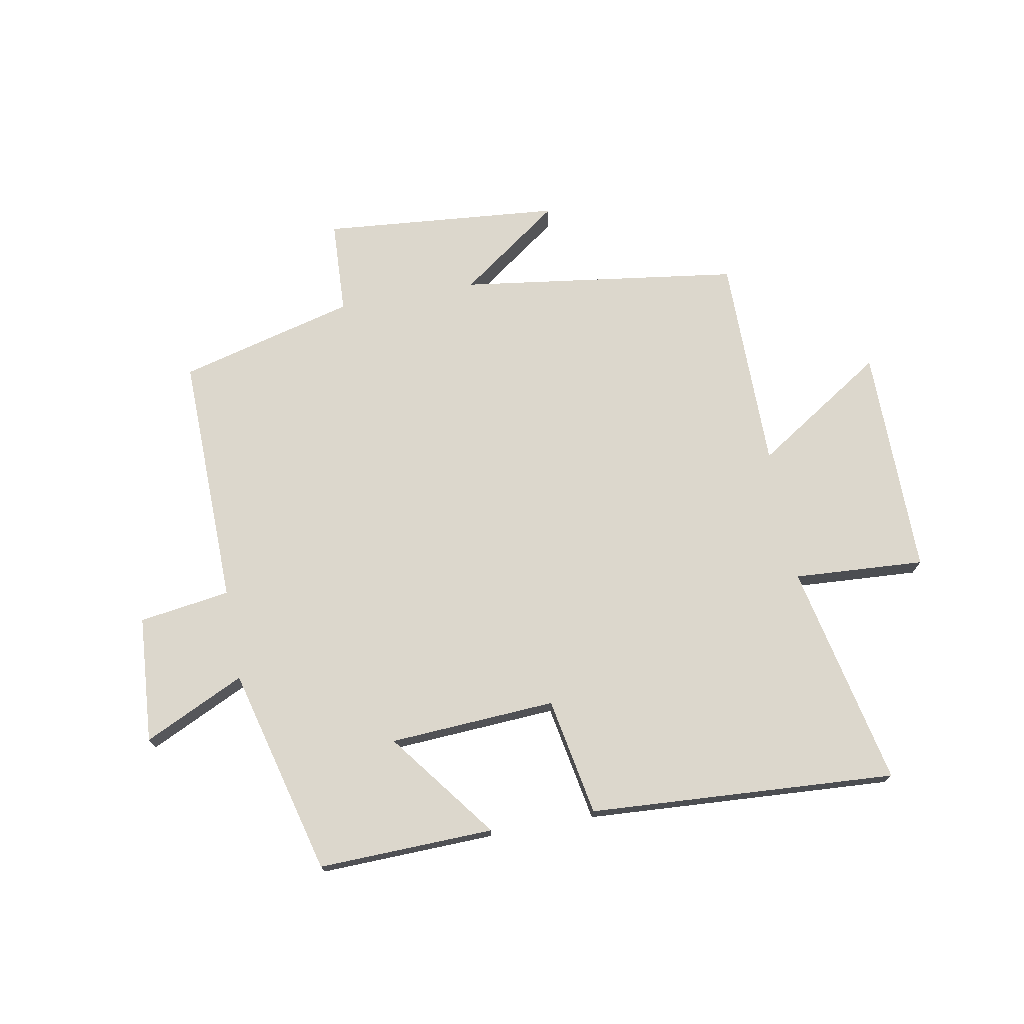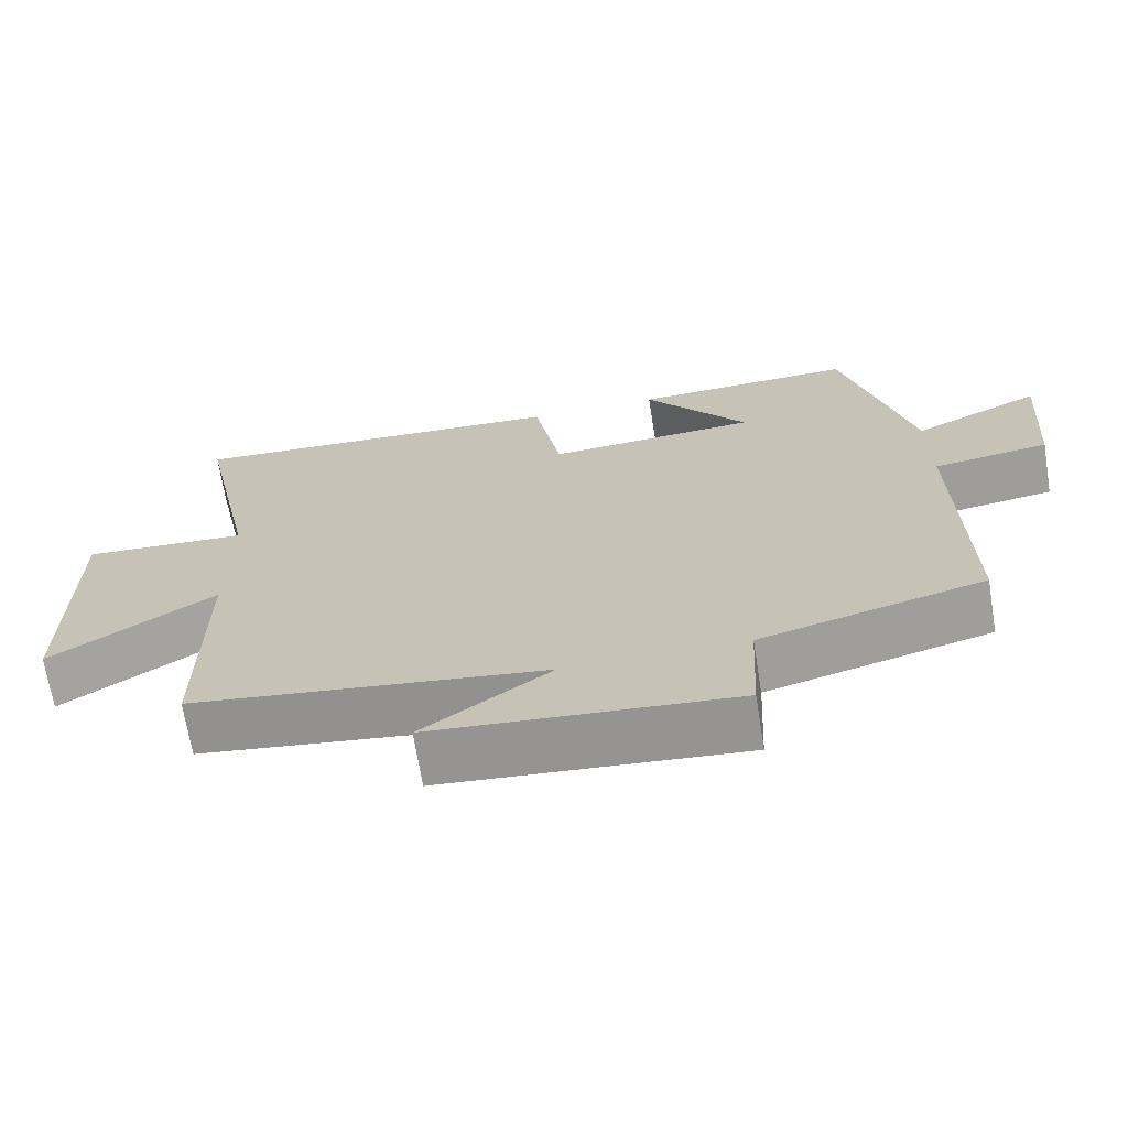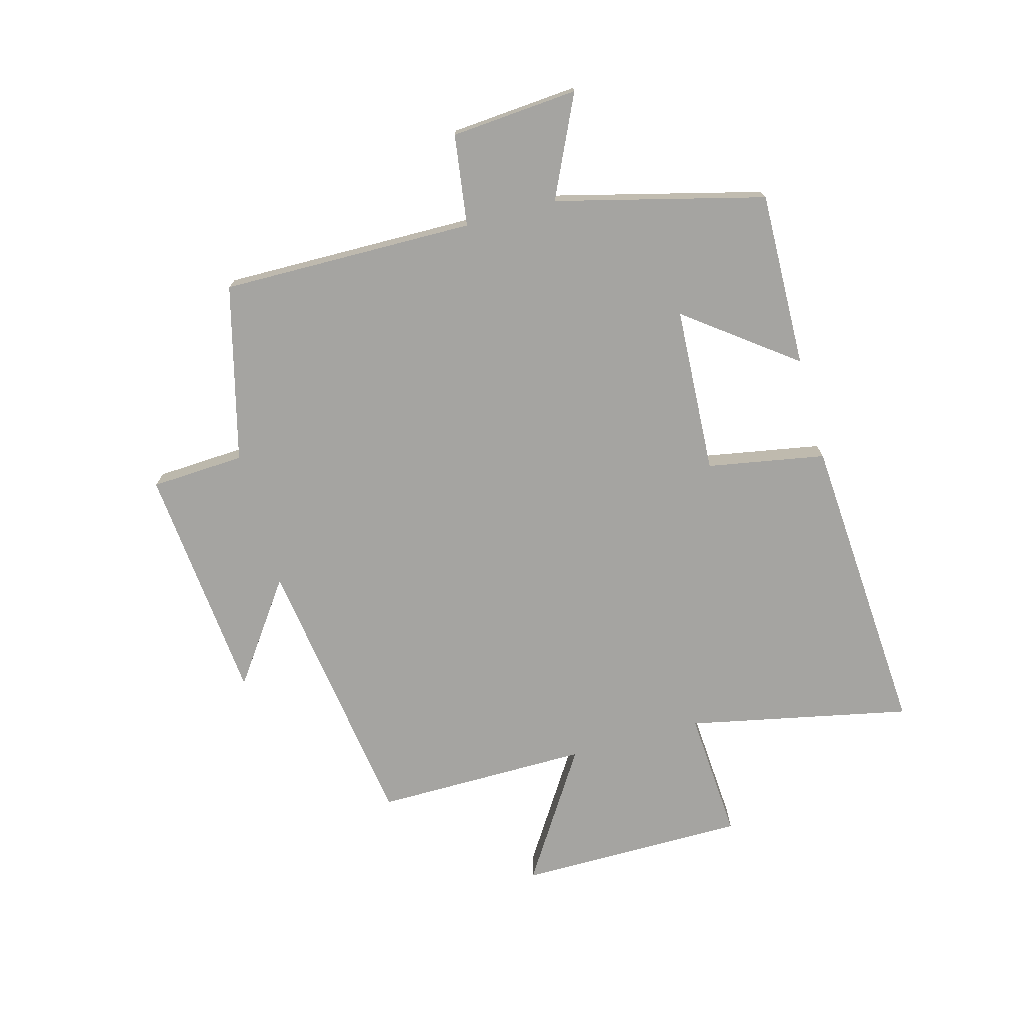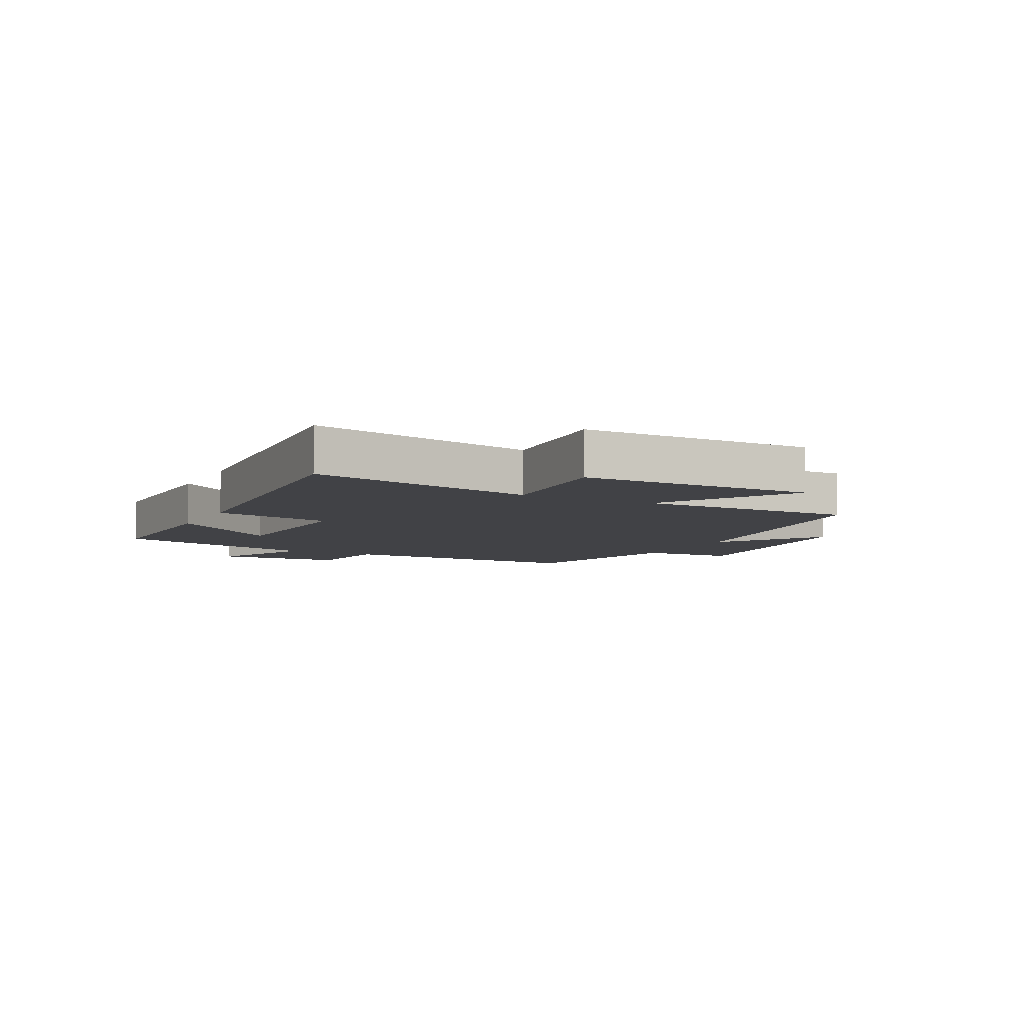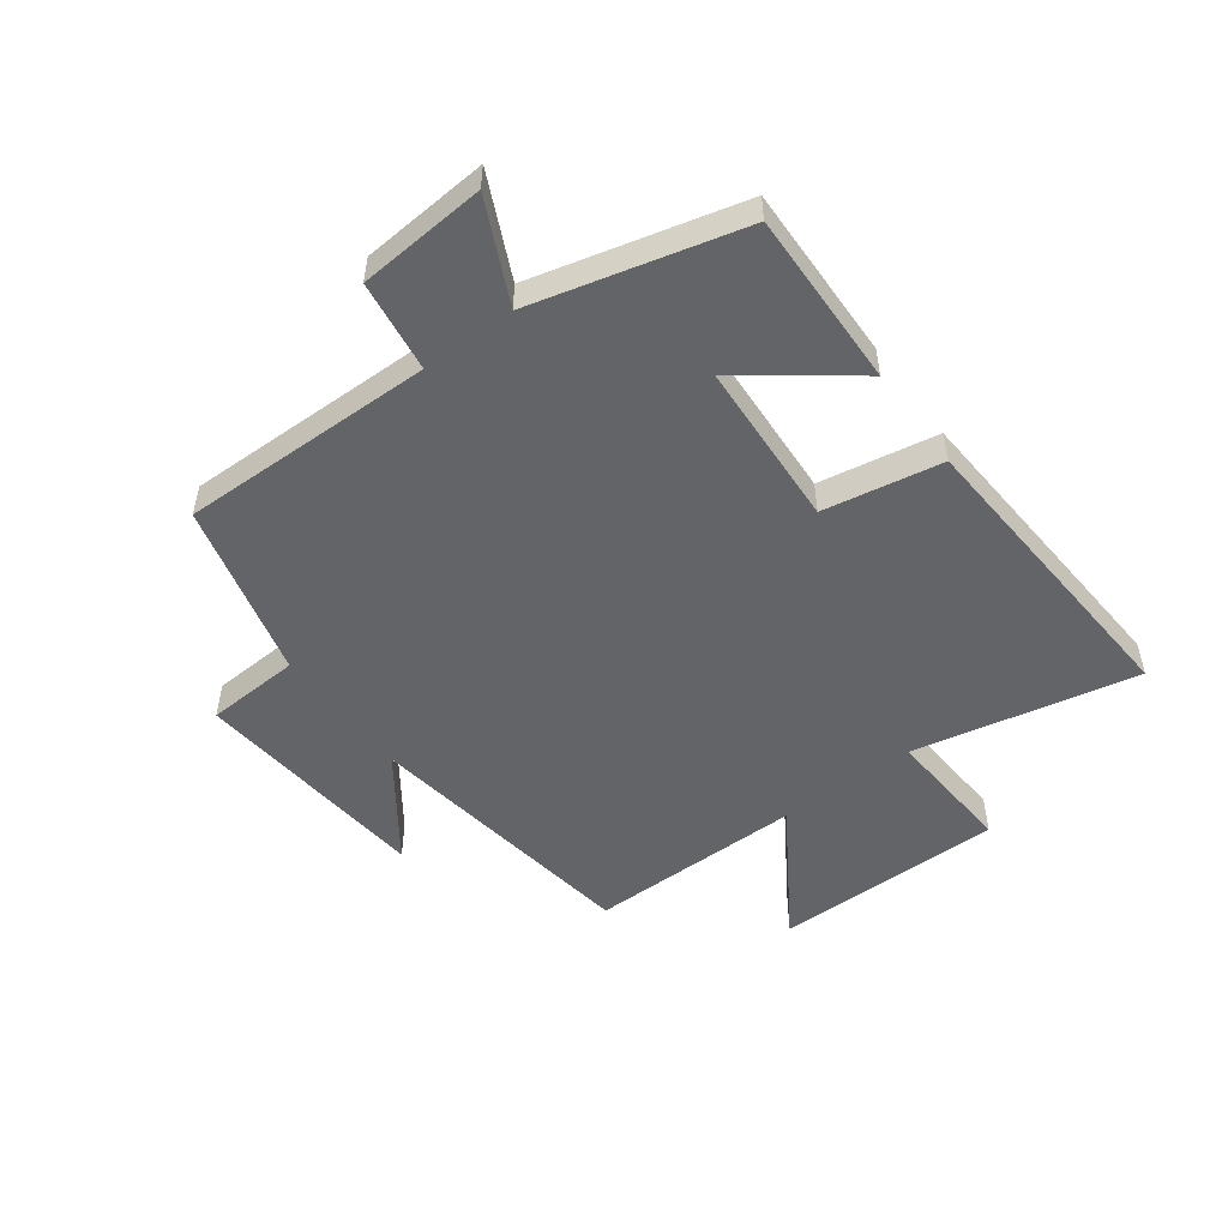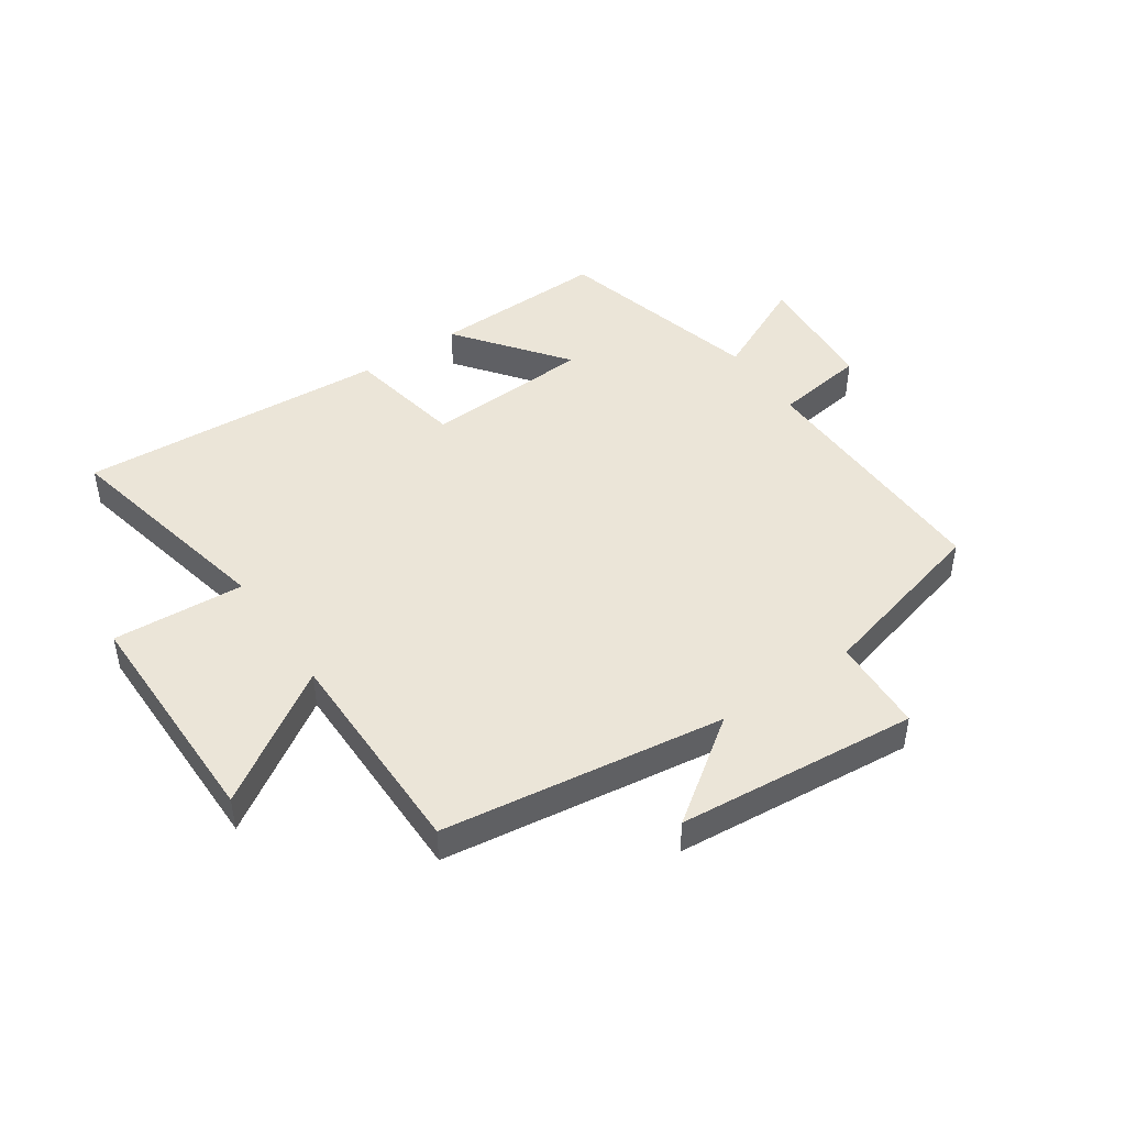
<metadata>
{"format":"obj","ext":"obj","renderer":"f3d","projection":"perspective","resolution":1024,"background":"white","views":[{"elev":73.0,"azim":-10.5,"up":"+Y"},{"elev":-68.7,"azim":-170.8,"up":"+Z"},{"elev":-73.3,"azim":-74.5,"up":"+Y"},{"elev":-6.7,"azim":63.2,"up":"+Y"},{"elev":-51.2,"azim":-53.3,"up":"+Y"},{"elev":45.9,"azim":145.6,"up":"+Y"}]}
</metadata>
<code>
v 0.579 0.07 0.533
v 0.5 0.07 0.158
v 0.72 0.07 0.172
v 0.72 0.07 -0.214
v 0.5 0.07 -0.072
v 0.501 0.07 -0.434
v 0.029 0.07 -0.5
v 0.199 0.07 -0.622
v -0.203 0.07 -0.658
v -0.211 0.07 -0.5
v -0.507 0.07 -0.423
v -0.5 0.07 0.003
v -0.653 0.07 0.025
v -0.669 0.07 0.239
v -0.5 0.07 0.159
v -0.41 0.07 0.508
v -0.115 0.07 0.5
v -0.253 0.07 0.318
v 0.027 0.07 0.302
v 0.063 0.07 0.5
v 0.579 0 0.533
v 0.5 0 0.158
v 0.72 0 0.172
v 0.72 0 -0.214
v 0.5 0 -0.072
v 0.501 0 -0.434
v 0.029 0 -0.5
v 0.199 0 -0.622
v -0.203 0 -0.658
v -0.211 0 -0.5
v -0.507 0 -0.423
v -0.5 0 0.003
v -0.653 0 0.025
v -0.669 0 0.239
v -0.5 0 0.159
v -0.41 0 0.508
v -0.115 0 0.5
v -0.253 0 0.318
v 0.027 0 0.302
v 0.063 0 0.5
f 19 20 1 2
f 18 19 2
f 15 16 17 18
f 15 18 2
f 12 13 14 15
f 12 15 2
f 12 2 3
f 11 12 3
f 10 11 3
f 7 8 9 10
f 5 6 7 10
f 5 10 3
f 3 4 5
f 22 21 40 39
f 22 39 38
f 38 37 36 35
f 22 38 35
f 35 34 33 32
f 22 35 32
f 23 22 32
f 23 32 31
f 23 31 30
f 30 29 28 27
f 30 27 26 25
f 23 30 25
f 25 24 23
f 1 21 22 2
f 2 22 23 3
f 3 23 24 4
f 4 24 25 5
f 5 25 26 6
f 6 26 27 7
f 7 27 28 8
f 8 28 29 9
f 9 29 30 10
f 10 30 31 11
f 11 31 32 12
f 12 32 33 13
f 13 33 34 14
f 14 34 35 15
f 15 35 36 16
f 16 36 37 17
f 17 37 38 18
f 18 38 39 19
f 19 39 40 20
f 20 40 21 1

</code>
